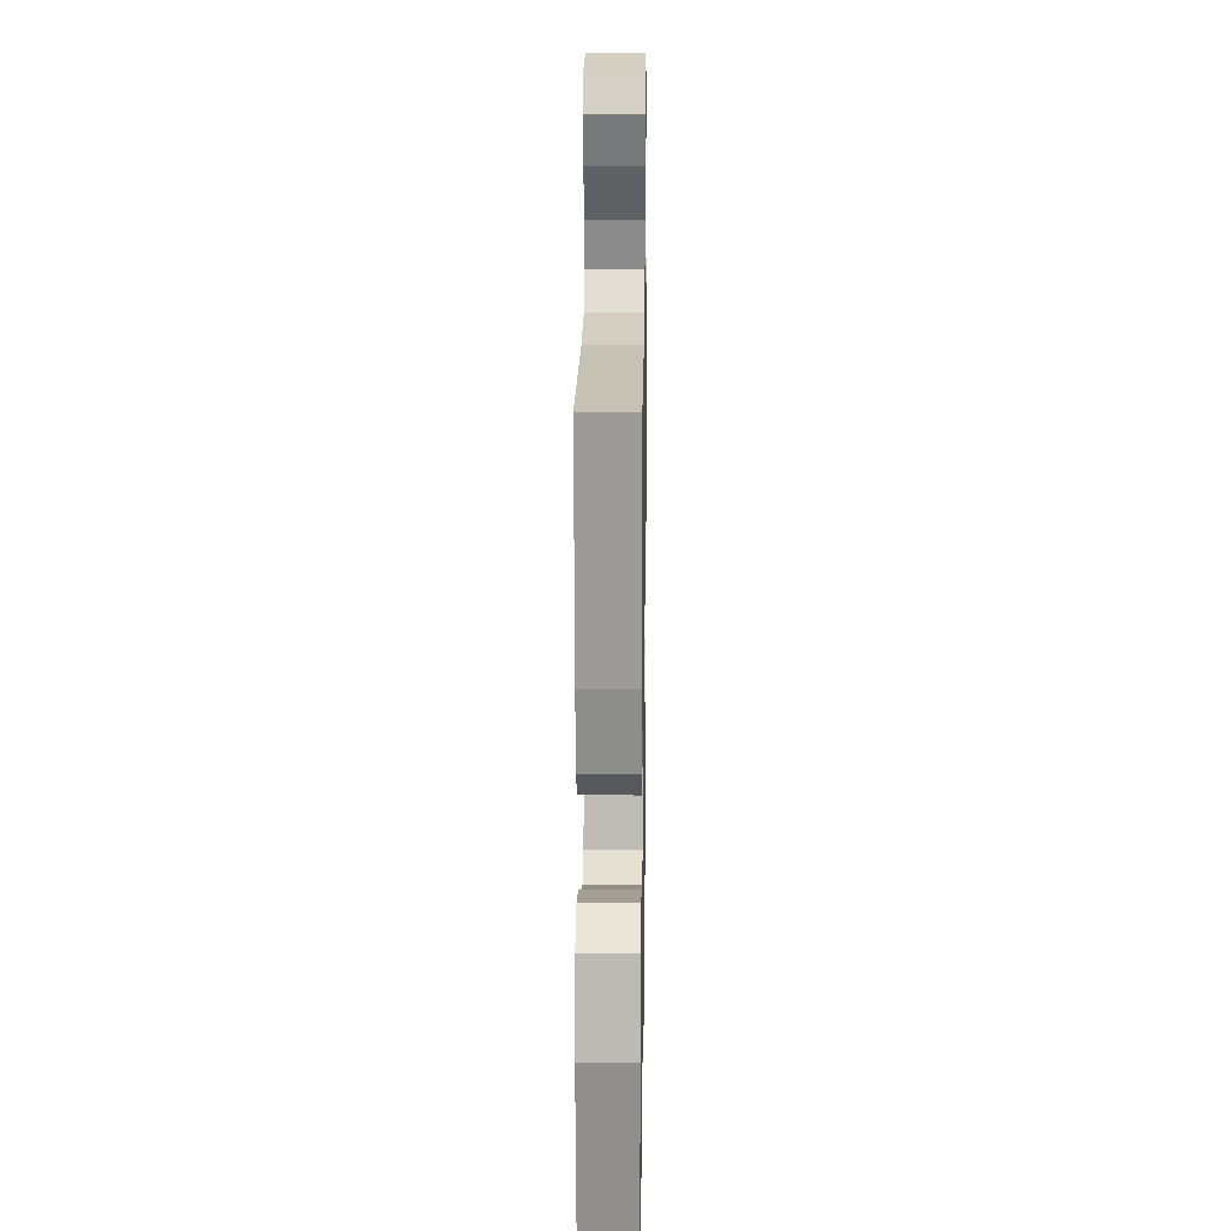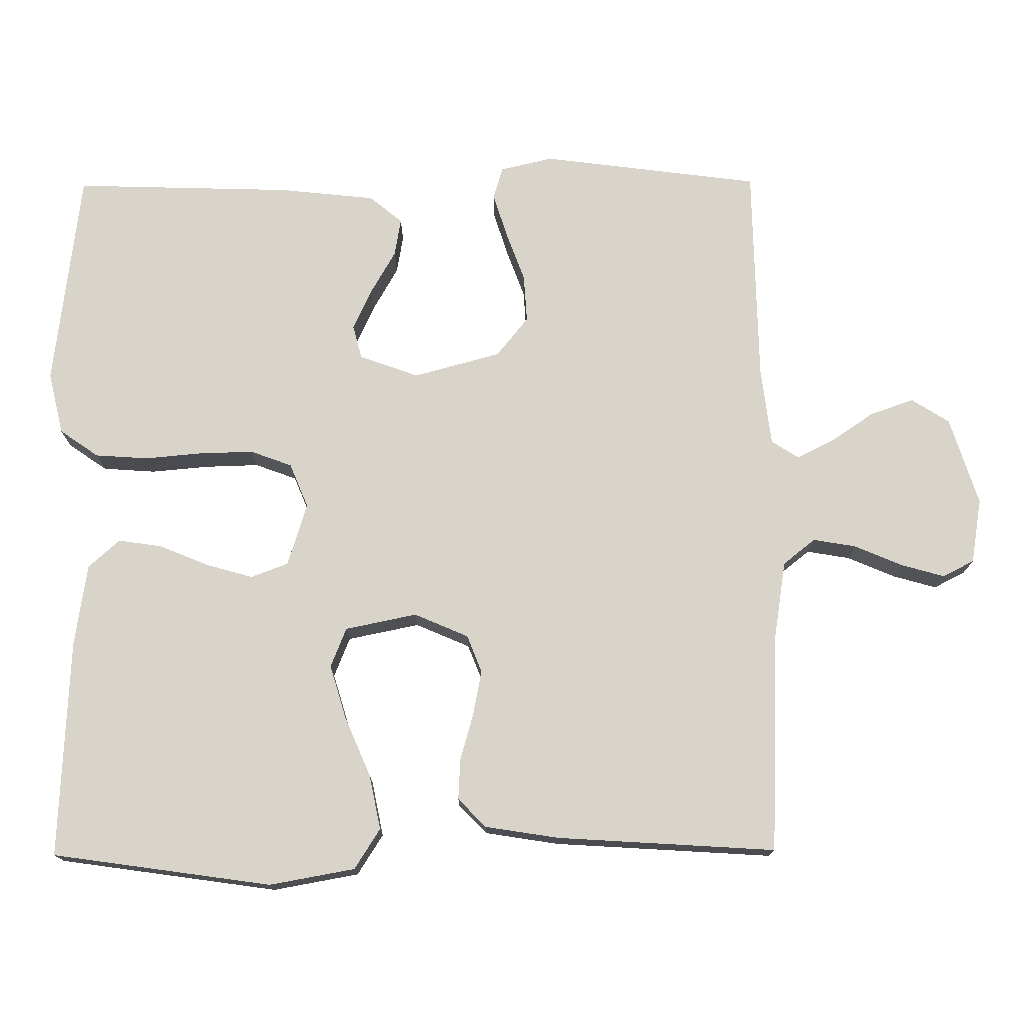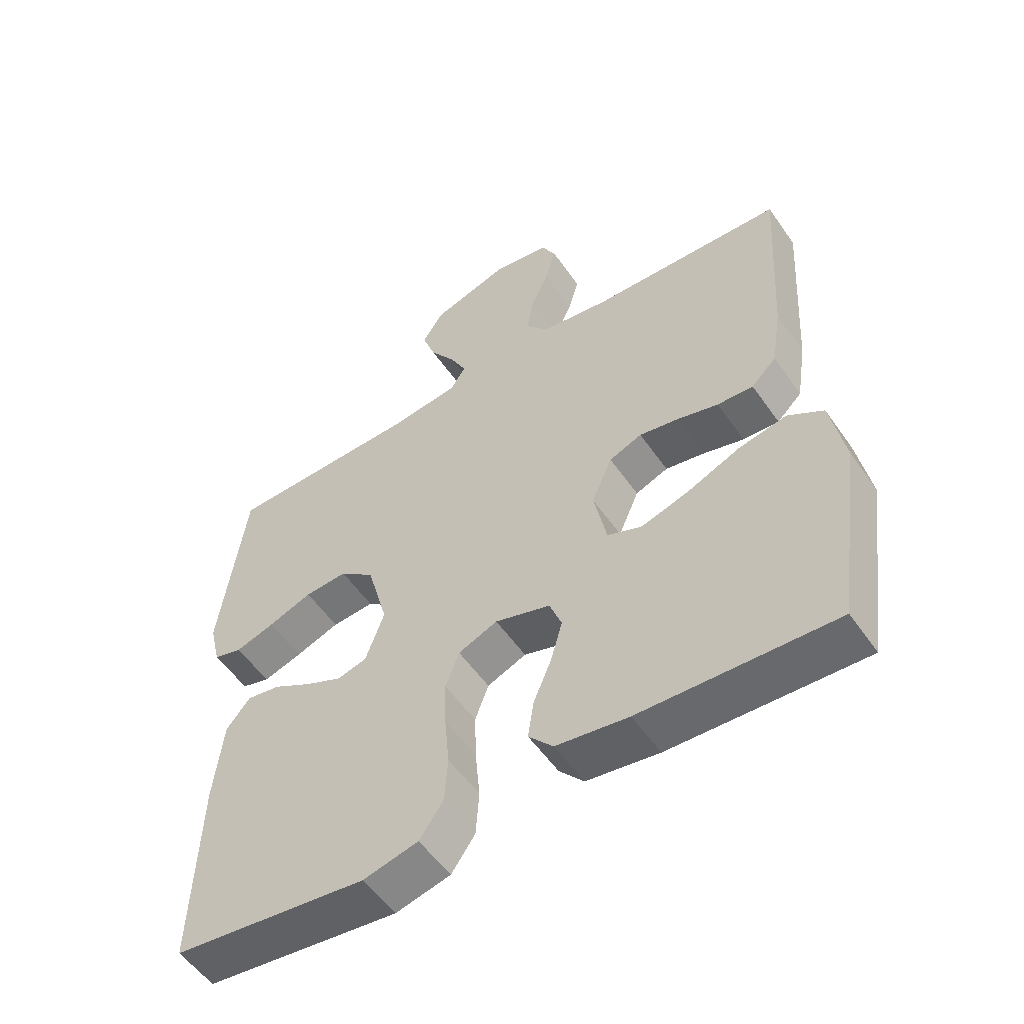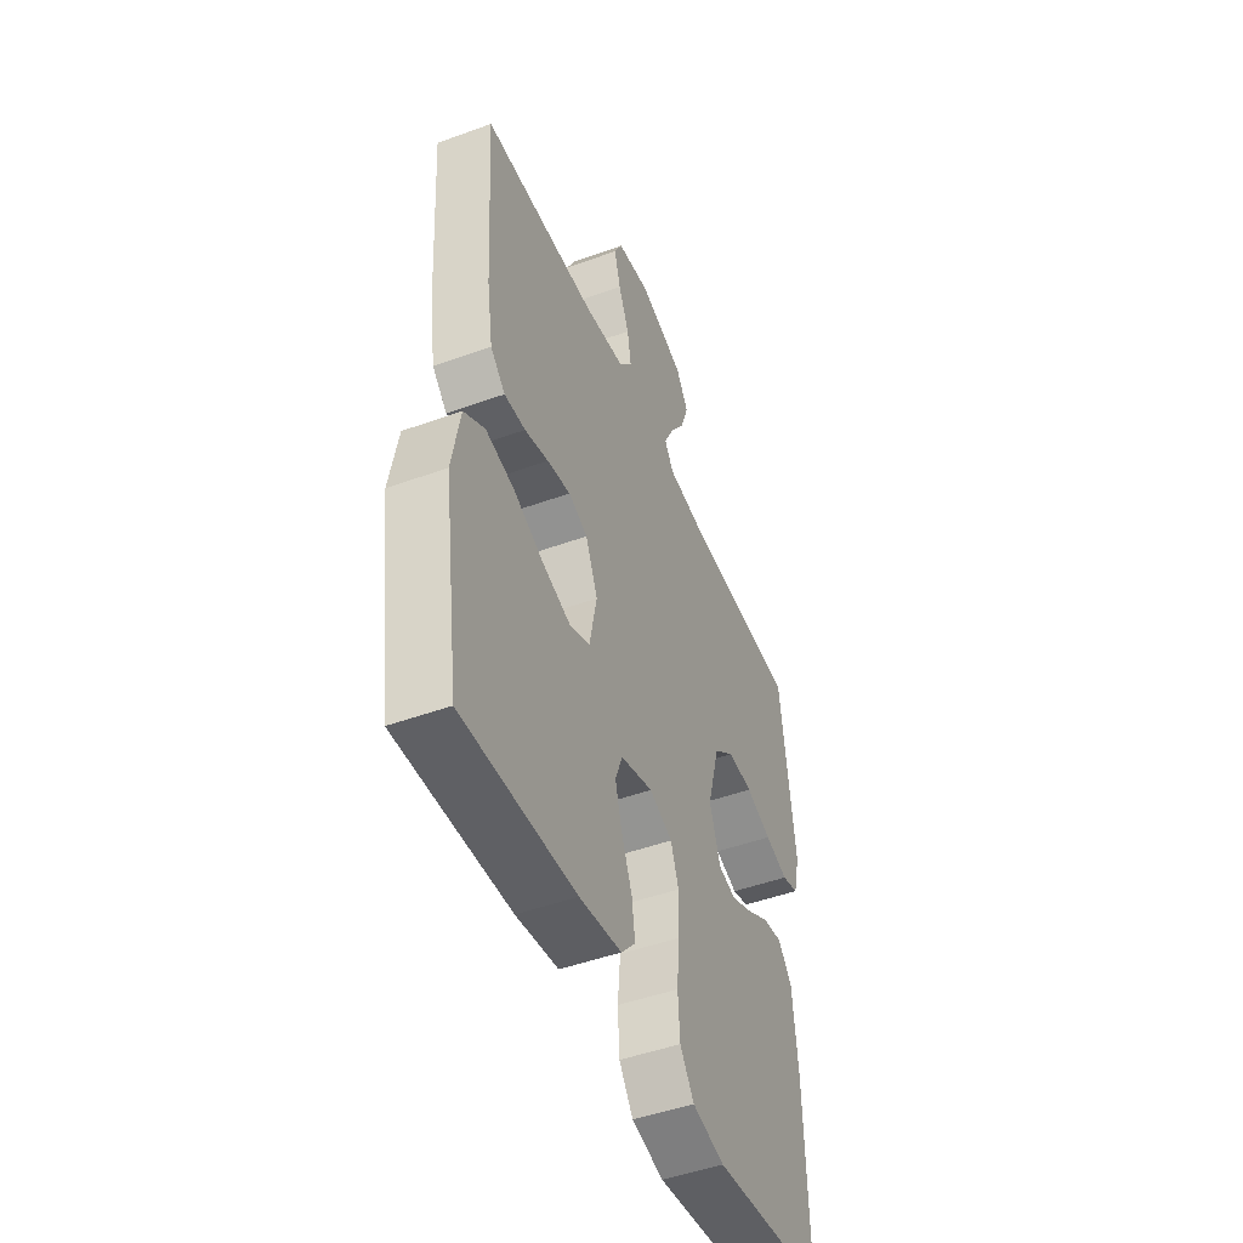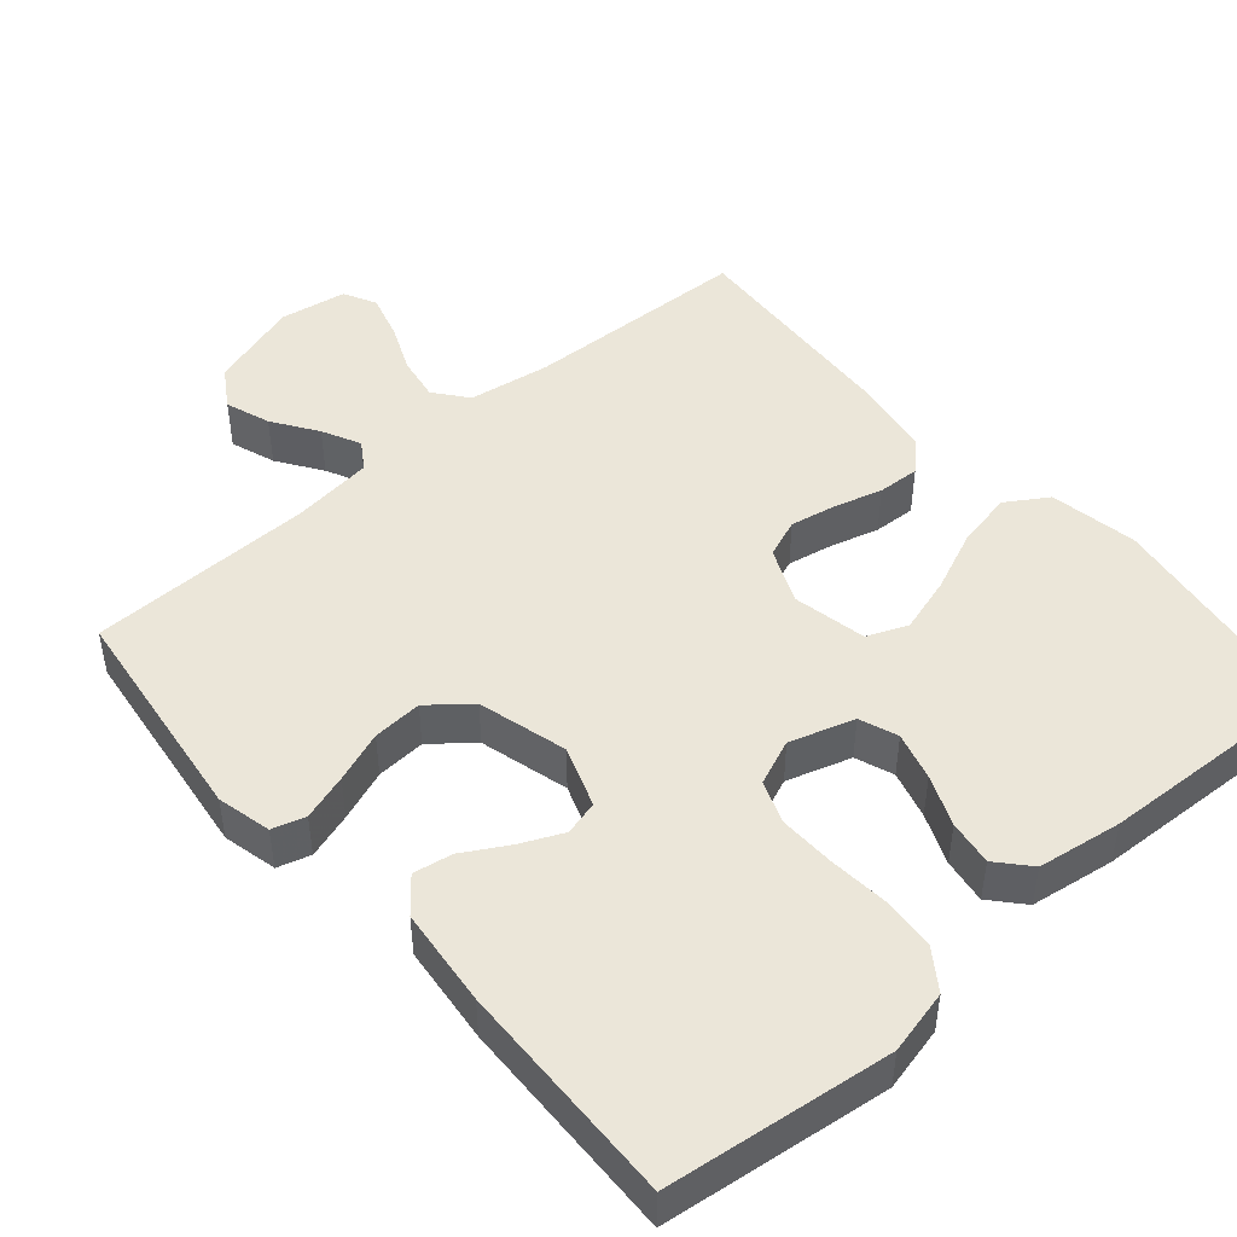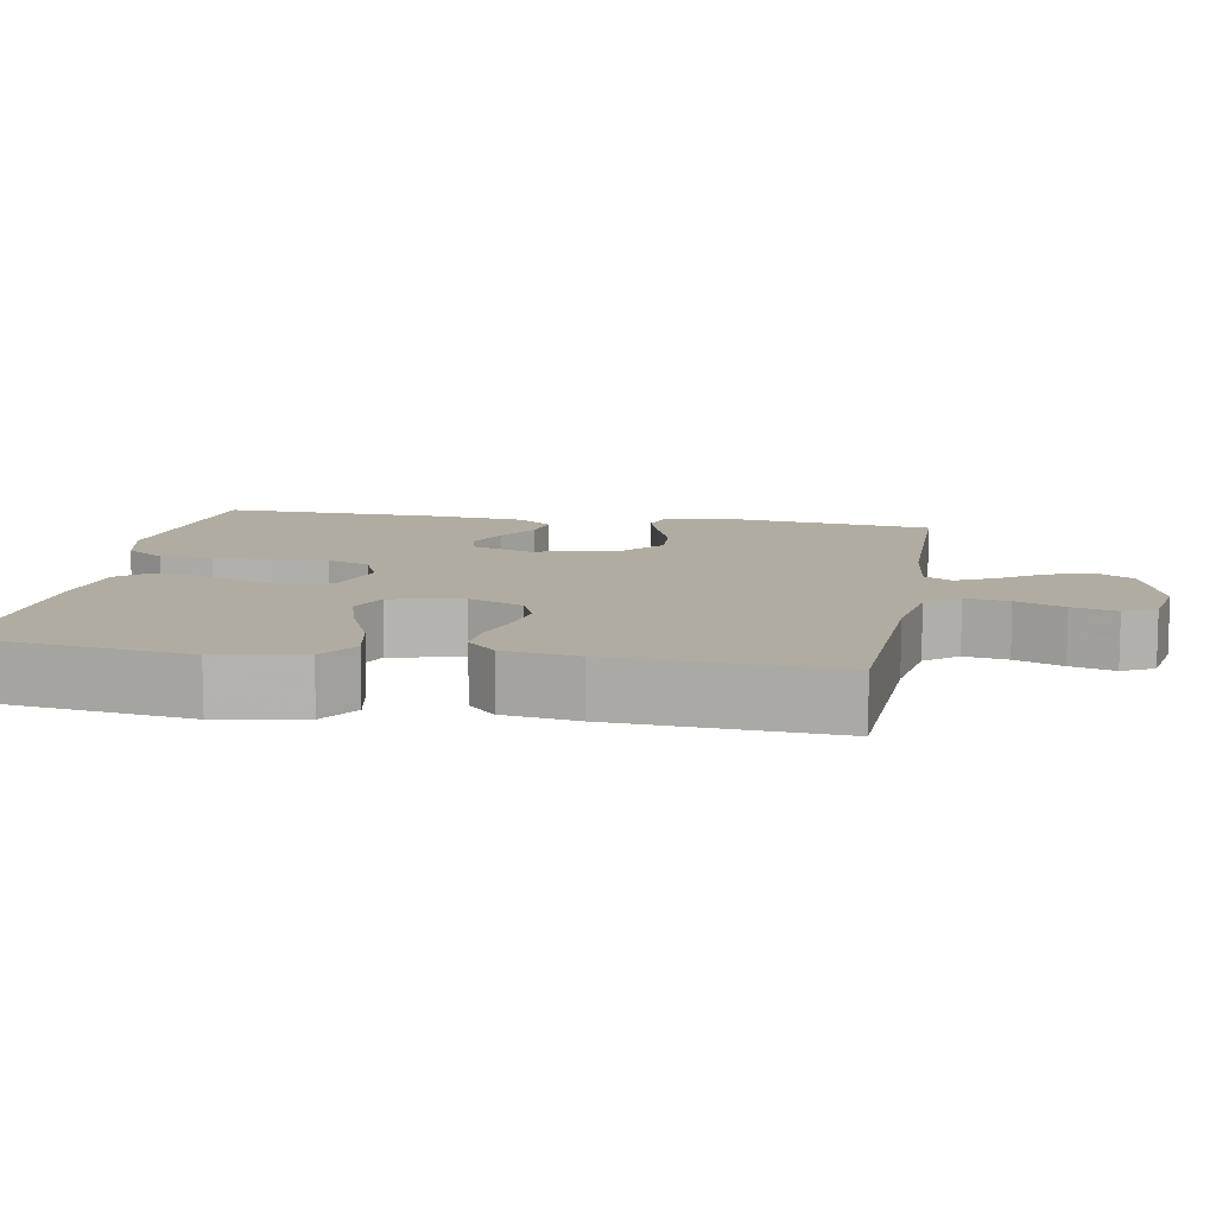
<metadata>
{"format":"obj","ext":"obj","renderer":"f3d","projection":"perspective","resolution":1024,"background":"white","views":[{"elev":16.4,"azim":-89.1,"up":"+Z"},{"elev":75.0,"azim":-90.4,"up":"+Y"},{"elev":-54.6,"azim":-145.8,"up":"+Z"},{"elev":-47.8,"azim":-67.8,"up":"+Z"},{"elev":47.4,"azim":139.1,"up":"+Y"},{"elev":10.2,"azim":-79.9,"up":"+Y"}]}
</metadata>
<code>
v -0.5 0.07 -0.5
v -0.543 0.07 -0.2
v -0.522 0.07 -0.083
v -0.467 0.07 -0.048
v -0.392 0.07 -0.063
v -0.31 0.07 -0.098
v -0.236 0.07 -0.12
v -0.182 0.07 -0.098
v -0.162 0.07 0
v -0.194 0.07 0.074
v -0.245 0.07 0.094
v -0.307 0.07 0.082
v -0.37 0.07 0.064
v -0.426 0.07 0.061
v -0.465 0.07 0.099
v -0.481 0.07 0.2
v -0.5 0.07 0.5
v -0.2 0.07 0.512
v -0.091 0.07 0.529
v -0.056 0.07 0.573
v -0.066 0.07 0.632
v -0.094 0.07 0.697
v -0.111 0.07 0.757
v -0.089 0.07 0.8
v 0 0.07 0.815
v 0.121 0.07 0.777
v 0.154 0.07 0.725
v 0.133 0.07 0.665
v 0.093 0.07 0.606
v 0.068 0.07 0.555
v 0.092 0.07 0.518
v 0.2 0.07 0.505
v 0.5 0.07 0.5
v 0.539 0.07 0.2
v 0.522 0.07 0.128
v 0.478 0.07 0.115
v 0.417 0.07 0.134
v 0.349 0.07 0.159
v 0.283 0.07 0.163
v 0.229 0.07 0.119
v 0.197 0.07 0
v 0.226 0.07 -0.081
v 0.272 0.07 -0.093
v 0.329 0.07 -0.067
v 0.388 0.07 -0.033
v 0.44 0.07 -0.024
v 0.477 0.07 -0.069
v 0.491 0.07 -0.2
v 0.5 0.07 -0.5
v 0.2 0.07 -0.537
v 0.115 0.07 -0.517
v 0.078 0.07 -0.464
v 0.073 0.07 -0.392
v 0.08 0.07 -0.313
v 0.082 0.07 -0.239
v 0.061 0.07 -0.182
v 0 0.07 -0.157
v -0.086 0.07 -0.184
v -0.105 0.07 -0.235
v -0.087 0.07 -0.299
v -0.059 0.07 -0.366
v -0.05 0.07 -0.426
v -0.088 0.07 -0.469
v -0.2 0.07 -0.486
v -0.5 0 -0.5
v -0.543 0 -0.2
v -0.522 0 -0.083
v -0.467 0 -0.048
v -0.392 0 -0.063
v -0.31 0 -0.098
v -0.236 0 -0.12
v -0.182 0 -0.098
v -0.162 0 0
v -0.194 0 0.074
v -0.245 0 0.094
v -0.307 0 0.082
v -0.37 0 0.064
v -0.426 0 0.061
v -0.465 0 0.099
v -0.481 0 0.2
v -0.5 0 0.5
v -0.2 0 0.512
v -0.091 0 0.529
v -0.056 0 0.573
v -0.066 0 0.632
v -0.094 0 0.697
v -0.111 0 0.757
v -0.089 0 0.8
v 0 0 0.815
v 0.121 0 0.777
v 0.154 0 0.725
v 0.133 0 0.665
v 0.093 0 0.606
v 0.068 0 0.555
v 0.092 0 0.518
v 0.2 0 0.505
v 0.5 0 0.5
v 0.539 0 0.2
v 0.522 0 0.128
v 0.478 0 0.115
v 0.417 0 0.134
v 0.349 0 0.159
v 0.283 0 0.163
v 0.229 0 0.119
v 0.197 0 0
v 0.226 0 -0.081
v 0.272 0 -0.093
v 0.329 0 -0.067
v 0.388 0 -0.033
v 0.44 0 -0.024
v 0.477 0 -0.069
v 0.491 0 -0.2
v 0.5 0 -0.5
v 0.2 0 -0.537
v 0.115 0 -0.517
v 0.078 0 -0.464
v 0.073 0 -0.392
v 0.08 0 -0.313
v 0.082 0 -0.239
v 0.061 0 -0.182
v 0 0 -0.157
v -0.086 0 -0.184
v -0.105 0 -0.235
v -0.087 0 -0.299
v -0.059 0 -0.366
v -0.05 0 -0.426
v -0.088 0 -0.469
v -0.2 0 -0.486
f 4 5 6
f 3 4 6
f 2 3 6
f 1 2 6
f 64 1 6
f 63 64 6
f 62 63 6
f 61 62 6
f 60 61 6
f 59 60 6 7
f 58 59 7 8
f 57 58 8 9
f 56 57 9 10
f 52 53 54
f 51 52 54
f 50 51 54
f 49 50 54
f 48 49 54
f 47 48 54
f 46 47 54
f 45 46 54
f 44 45 54
f 43 44 54 55
f 42 43 55 56
f 36 37 38
f 35 36 38
f 34 35 38
f 33 34 38
f 32 33 38
f 31 32 38 39
f 30 31 39 40
f 27 28 29
f 26 27 29
f 25 26 29
f 24 25 29
f 23 24 29
f 22 23 29
f 21 22 29
f 20 21 29 30
f 30 40 41
f 20 30 41
f 19 20 41
f 16 17 18
f 15 16 18
f 14 15 18
f 13 14 18
f 12 13 18
f 11 12 18 19
f 42 56 10
f 41 42 10
f 19 41 10
f 10 11 19
f 70 69 68
f 70 68 67
f 70 67 66
f 70 66 65
f 70 65 128
f 70 128 127
f 70 127 126
f 70 126 125
f 70 125 124
f 71 70 124 123
f 72 71 123 122
f 73 72 122 121
f 74 73 121 120
f 118 117 116
f 118 116 115
f 118 115 114
f 118 114 113
f 118 113 112
f 118 112 111
f 118 111 110
f 118 110 109
f 118 109 108
f 119 118 108 107
f 120 119 107 106
f 102 101 100
f 102 100 99
f 102 99 98
f 102 98 97
f 102 97 96
f 103 102 96 95
f 104 103 95 94
f 93 92 91
f 93 91 90
f 93 90 89
f 93 89 88
f 93 88 87
f 93 87 86
f 93 86 85
f 94 93 85 84
f 105 104 94
f 105 94 84
f 105 84 83
f 82 81 80
f 82 80 79
f 82 79 78
f 82 78 77
f 82 77 76
f 83 82 76 75
f 74 120 106
f 74 106 105
f 74 105 83
f 83 75 74
f 1 65 66 2
f 2 66 67 3
f 3 67 68 4
f 4 68 69 5
f 5 69 70 6
f 6 70 71 7
f 7 71 72 8
f 8 72 73 9
f 9 73 74 10
f 10 74 75 11
f 11 75 76 12
f 12 76 77 13
f 13 77 78 14
f 14 78 79 15
f 15 79 80 16
f 16 80 81 17
f 17 81 82 18
f 18 82 83 19
f 19 83 84 20
f 20 84 85 21
f 21 85 86 22
f 22 86 87 23
f 23 87 88 24
f 24 88 89 25
f 25 89 90 26
f 26 90 91 27
f 27 91 92 28
f 28 92 93 29
f 29 93 94 30
f 30 94 95 31
f 31 95 96 32
f 32 96 97 33
f 33 97 98 34
f 34 98 99 35
f 35 99 100 36
f 36 100 101 37
f 37 101 102 38
f 38 102 103 39
f 39 103 104 40
f 40 104 105 41
f 41 105 106 42
f 42 106 107 43
f 43 107 108 44
f 44 108 109 45
f 45 109 110 46
f 46 110 111 47
f 47 111 112 48
f 48 112 113 49
f 49 113 114 50
f 50 114 115 51
f 51 115 116 52
f 52 116 117 53
f 53 117 118 54
f 54 118 119 55
f 55 119 120 56
f 56 120 121 57
f 57 121 122 58
f 58 122 123 59
f 59 123 124 60
f 60 124 125 61
f 61 125 126 62
f 62 126 127 63
f 63 127 128 64
f 64 128 65 1

</code>
